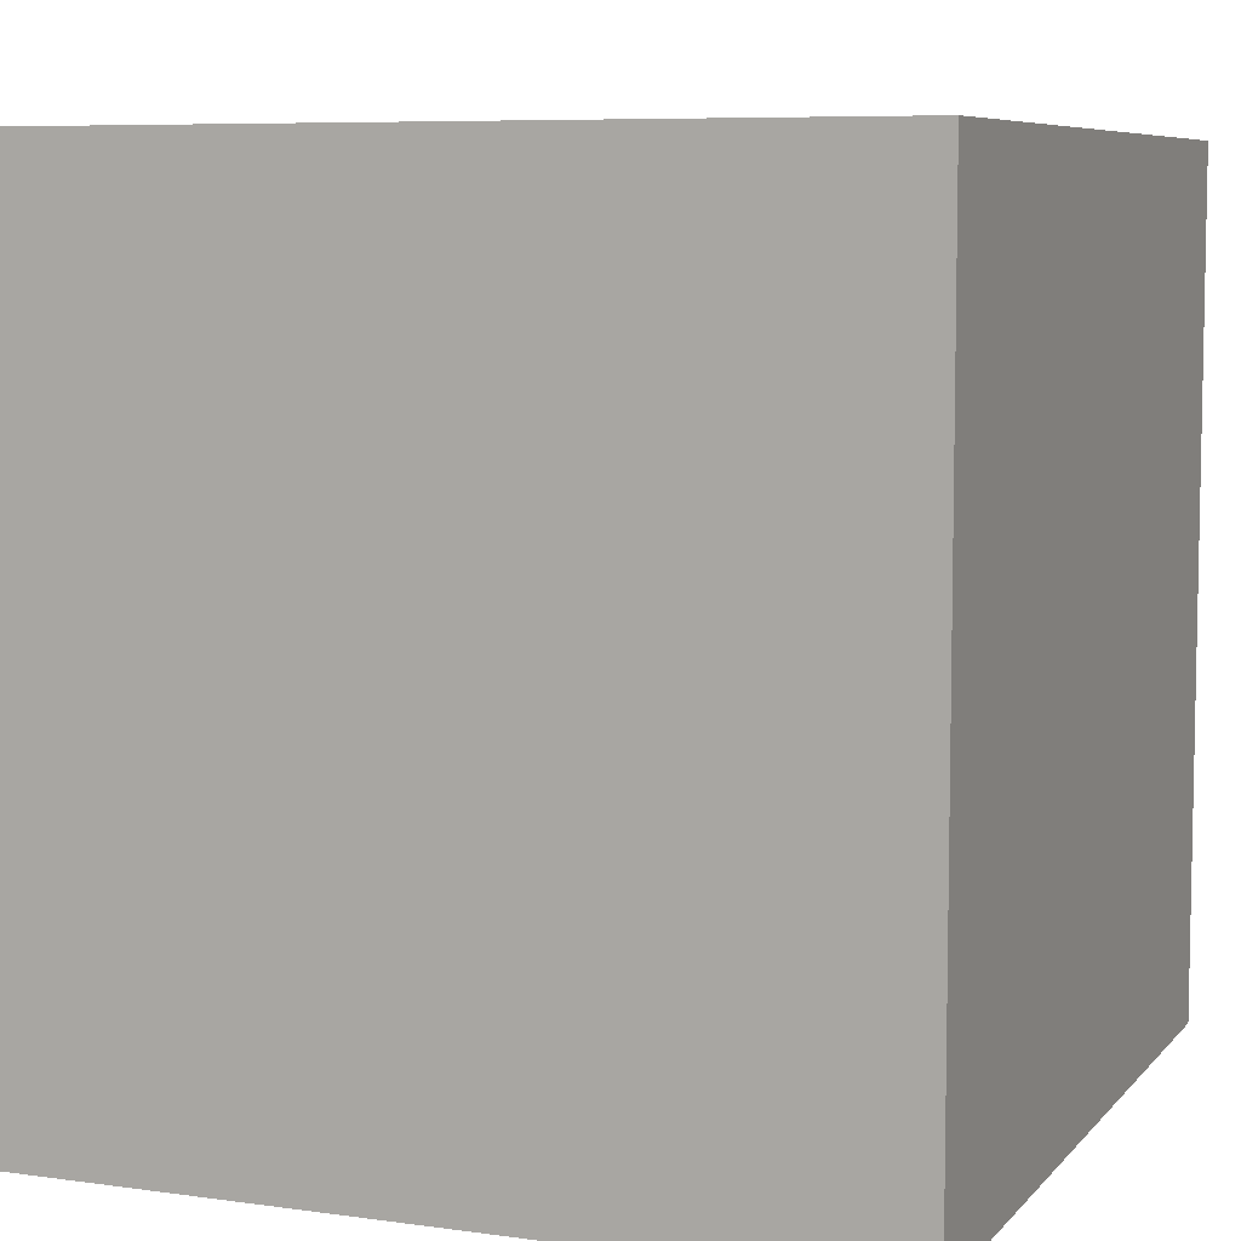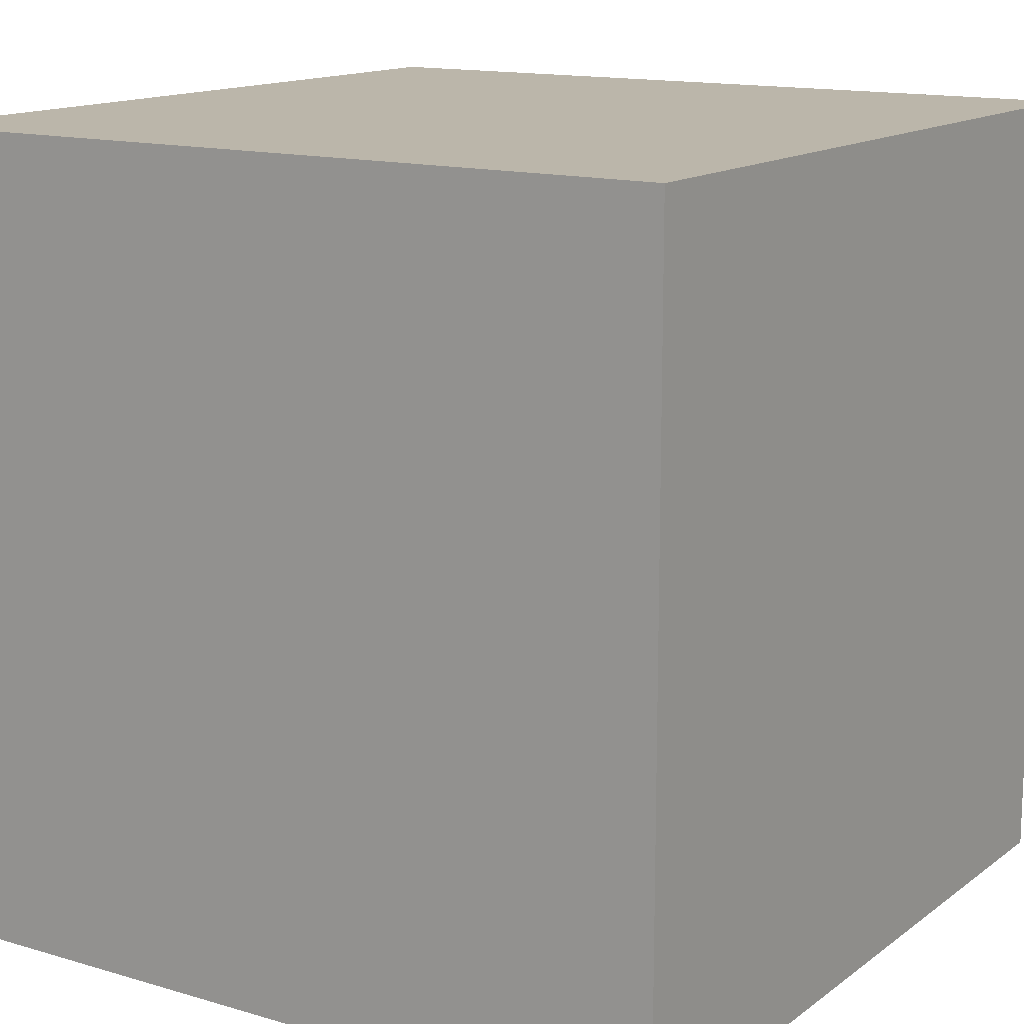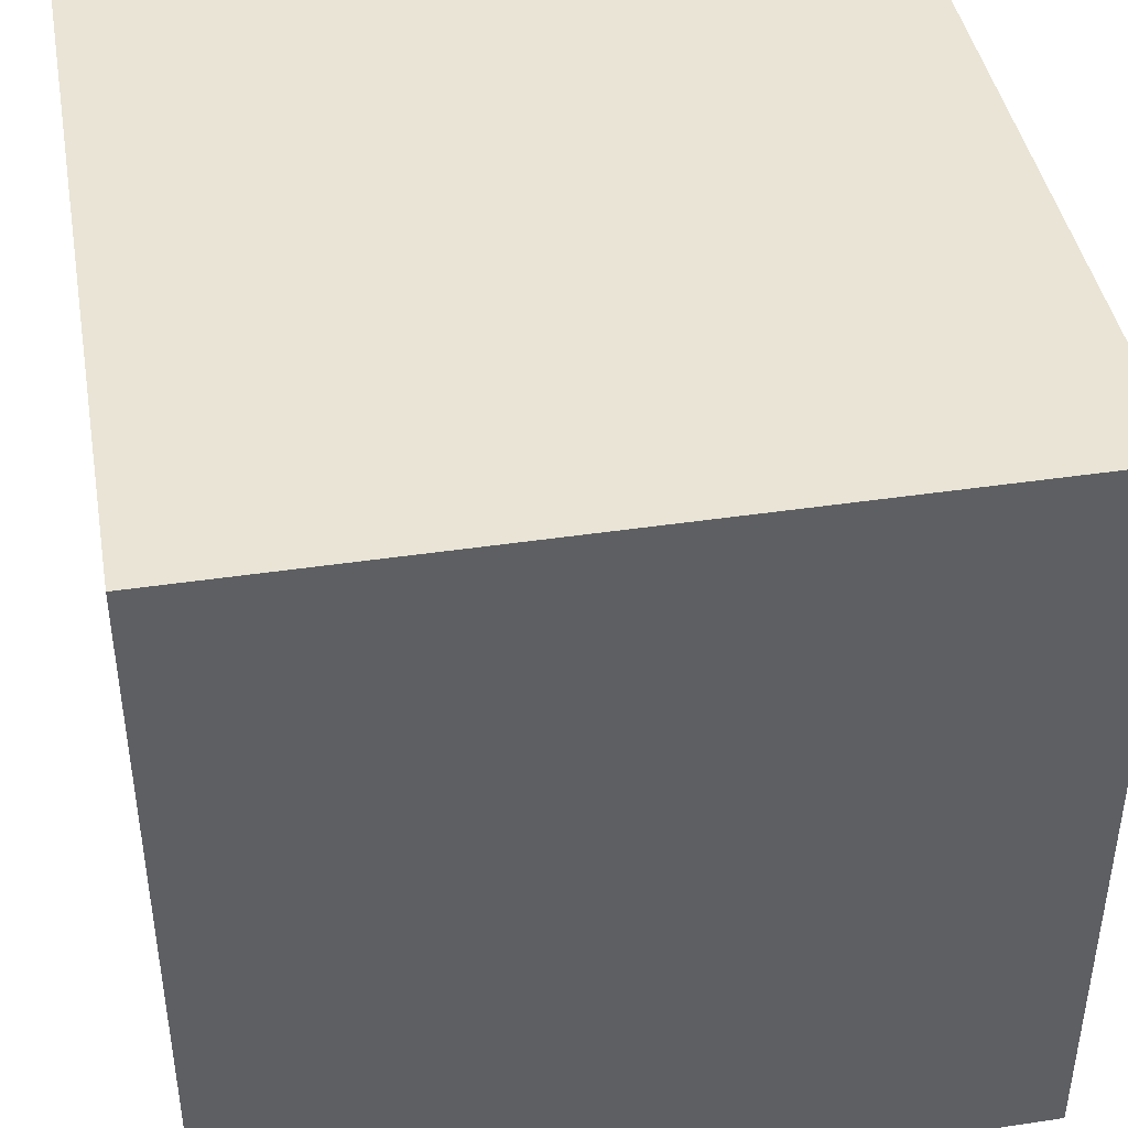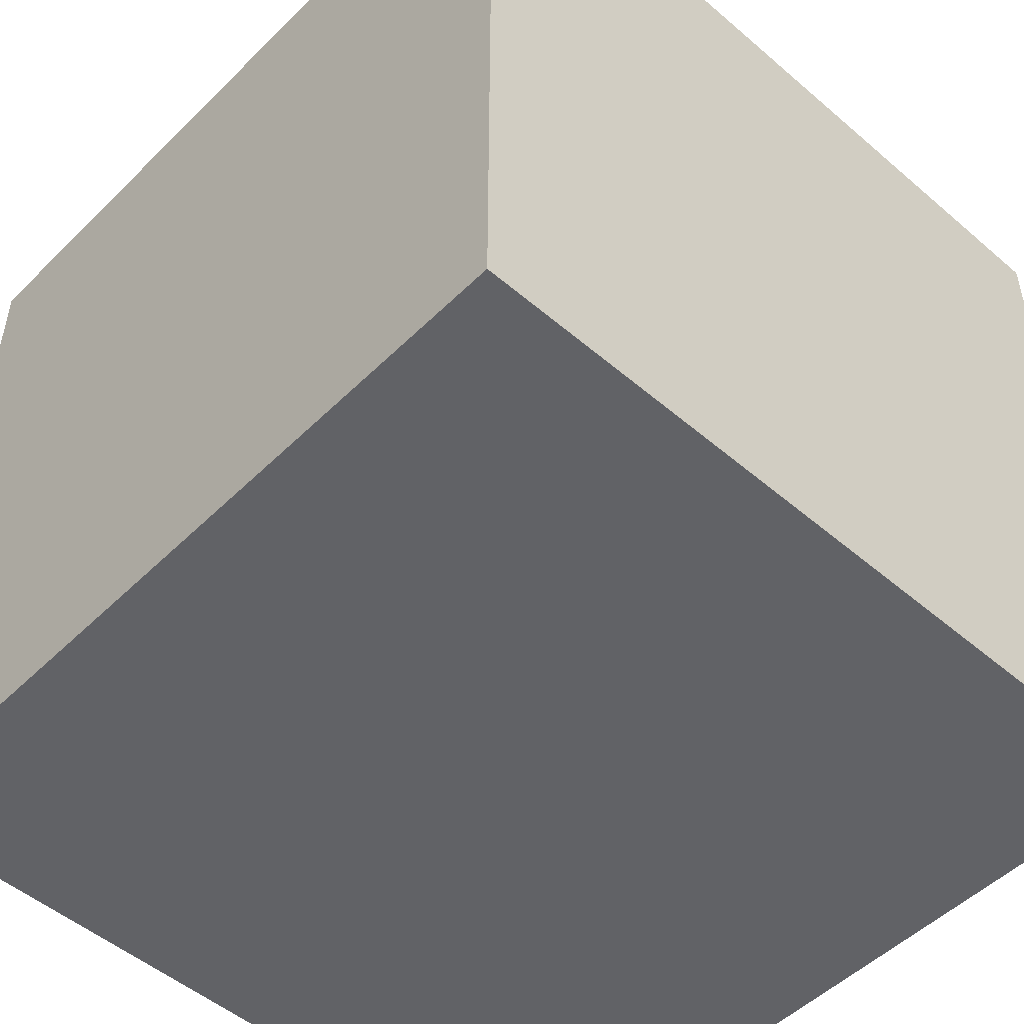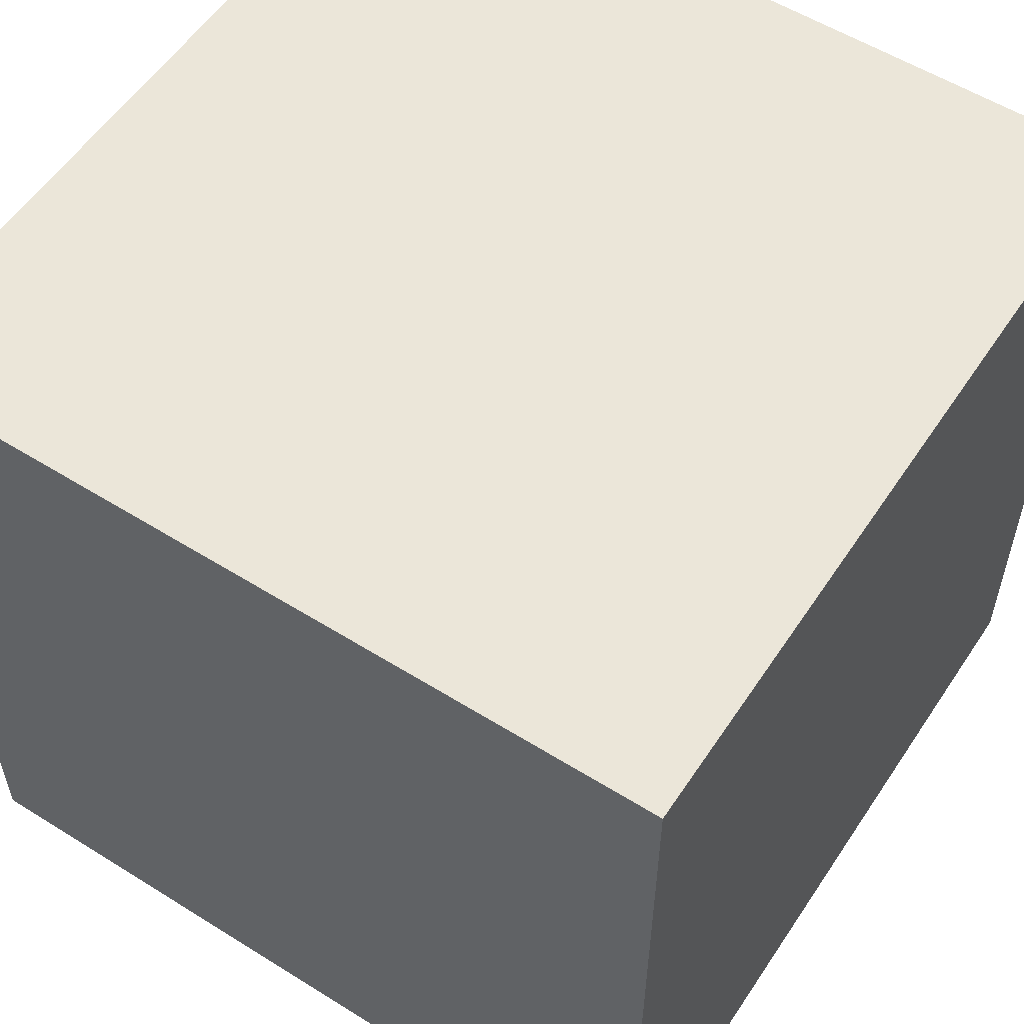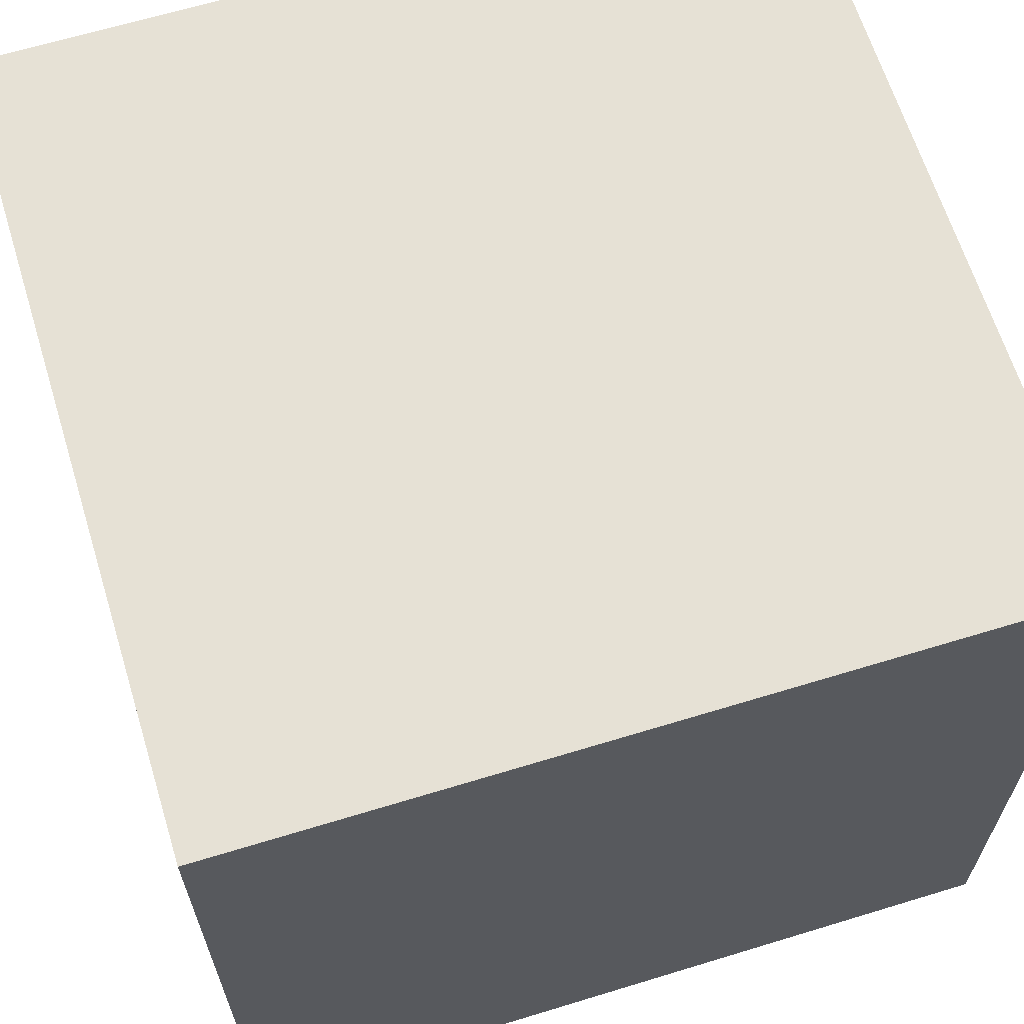
<metadata>
{"format":"obj","ext":"obj","renderer":"f3d","projection":"perspective","resolution":1024,"background":"white","views":[{"elev":7.2,"azim":111.9,"up":"+Z"},{"elev":14.1,"azim":-57.0,"up":"+Z"},{"elev":42.6,"azim":-10.1,"up":"+Y"},{"elev":-50.7,"azim":-43.1,"up":"+Z"},{"elev":56.0,"azim":-56.8,"up":"+Y"},{"elev":64.7,"azim":-107.1,"up":"+Y"}]}
</metadata>
<code>
g IL_Cube_2_2
v 2 2 -1
v 2 2 1
v 0 2 1
v 0 2 -1
v 2 0 1
v 0 0 1
v 0 2 1
v 2 2 1
v 0 0 1
v 0 0 -1
v 0 2 -1
v 0 2 1
v 0 0 -1
v 0 0 1
v 2 0 1
v 2 0 -1
v 2 0 -1
v 2 0 1
v 2 2 1
v 2 2 -1
v 0 0 -1
v 2 0 -1
v 2 2 -1
v 0 2 -1
g IL_Cube_2_2_0
f 3 2 1
f 4 3 1
f 7 6 5
f 8 7 5
f 11 10 9
f 12 11 9
f 15 14 13
f 16 15 13
f 19 18 17
f 20 19 17
f 23 22 21
f 24 23 21

</code>
